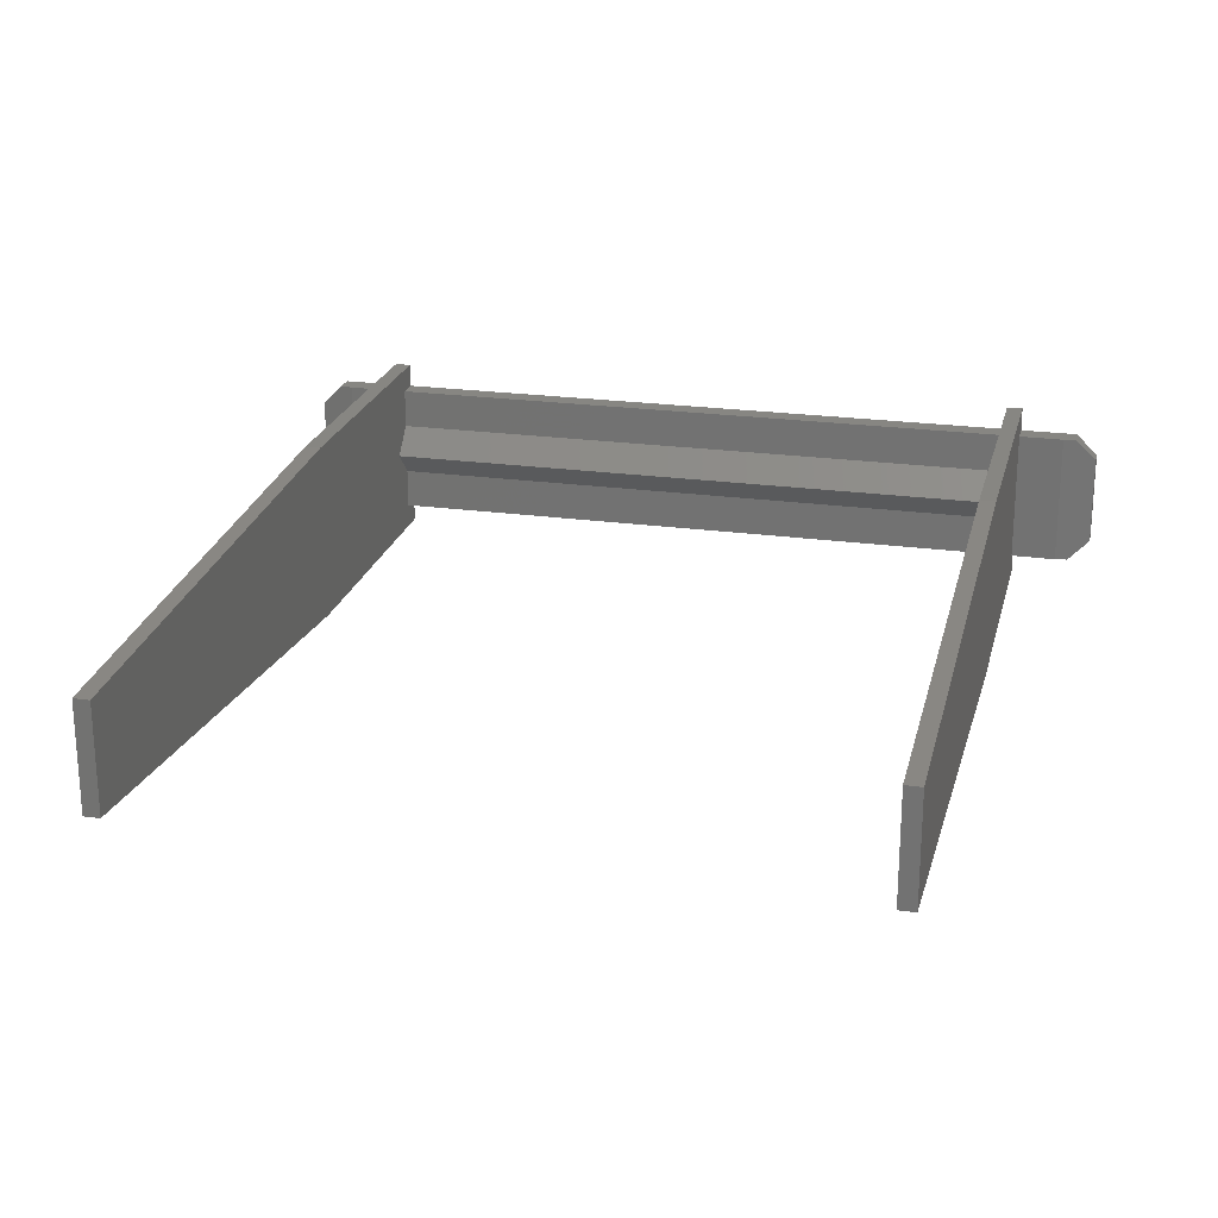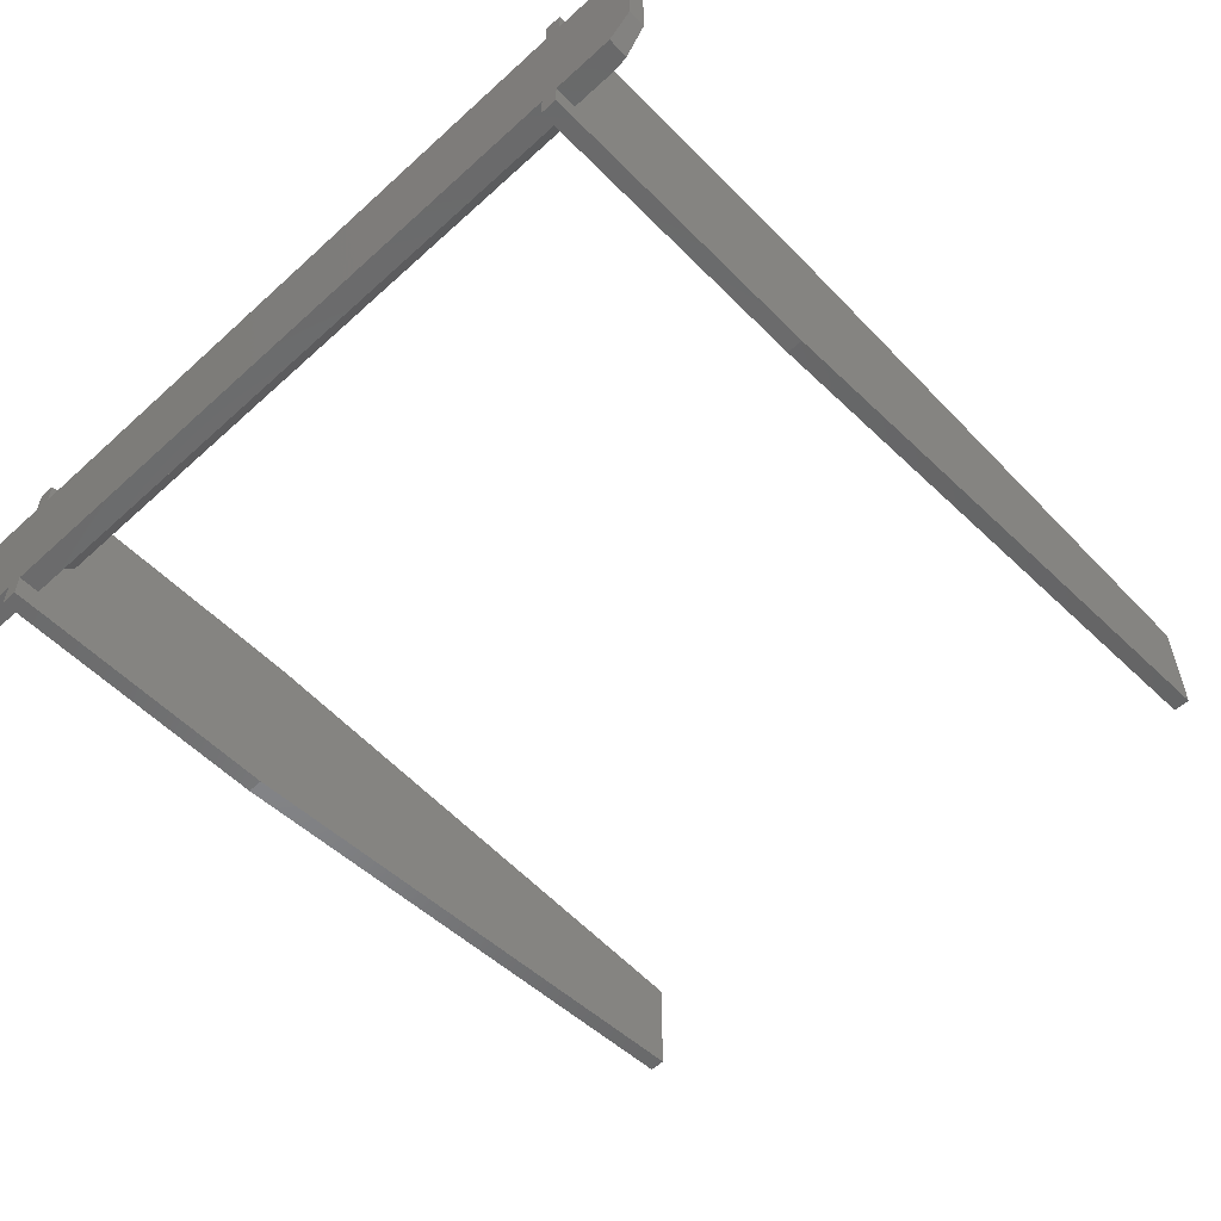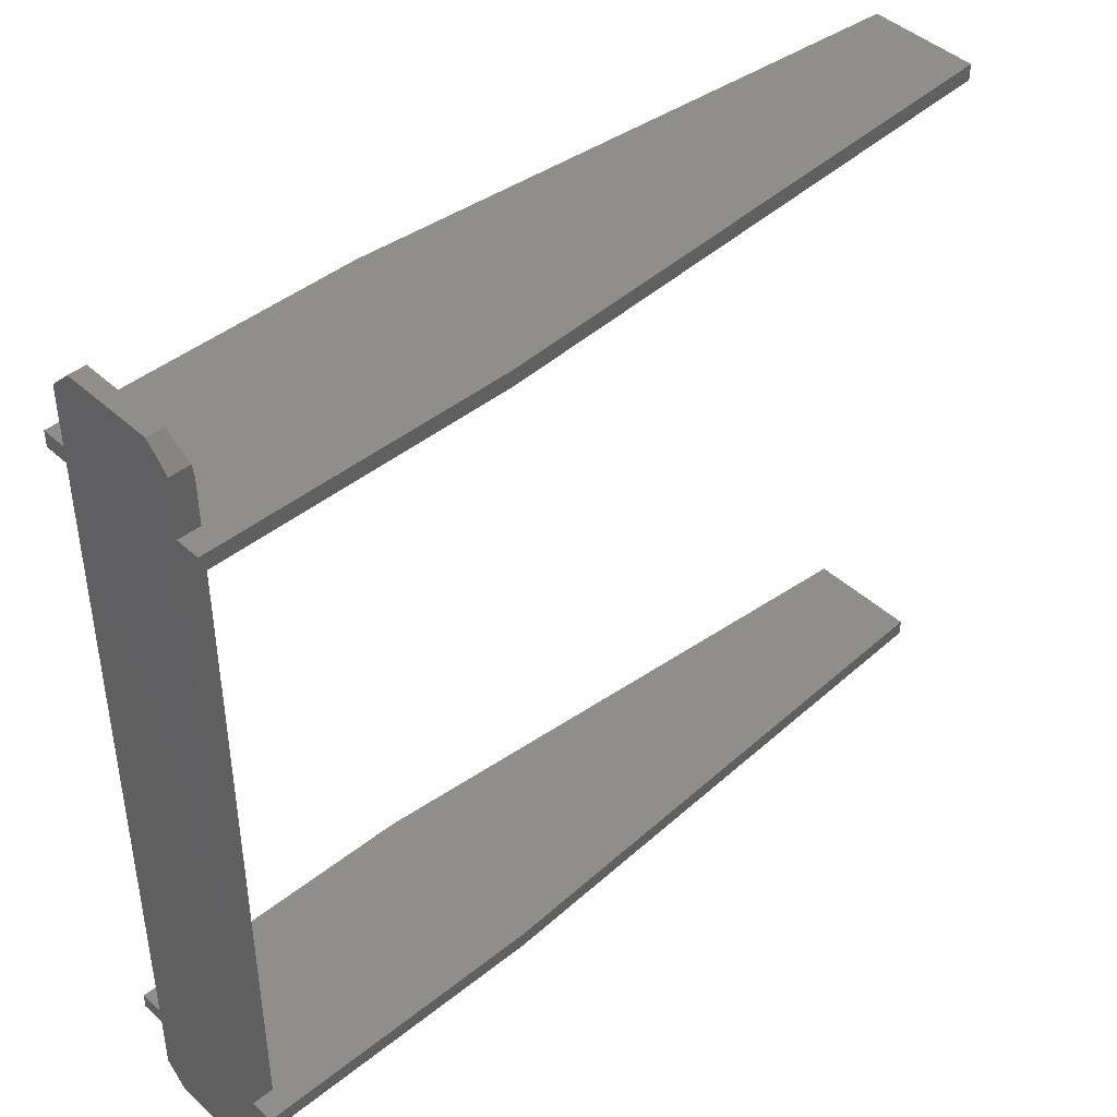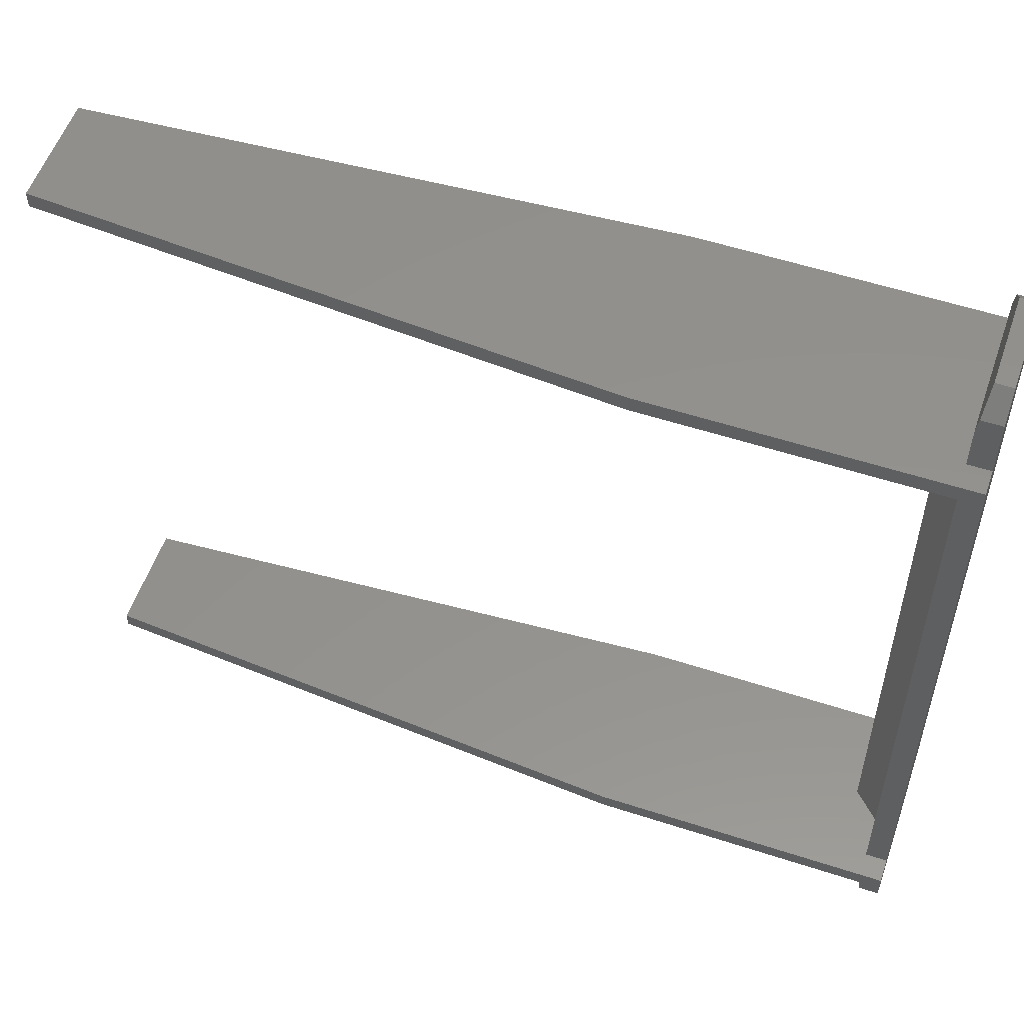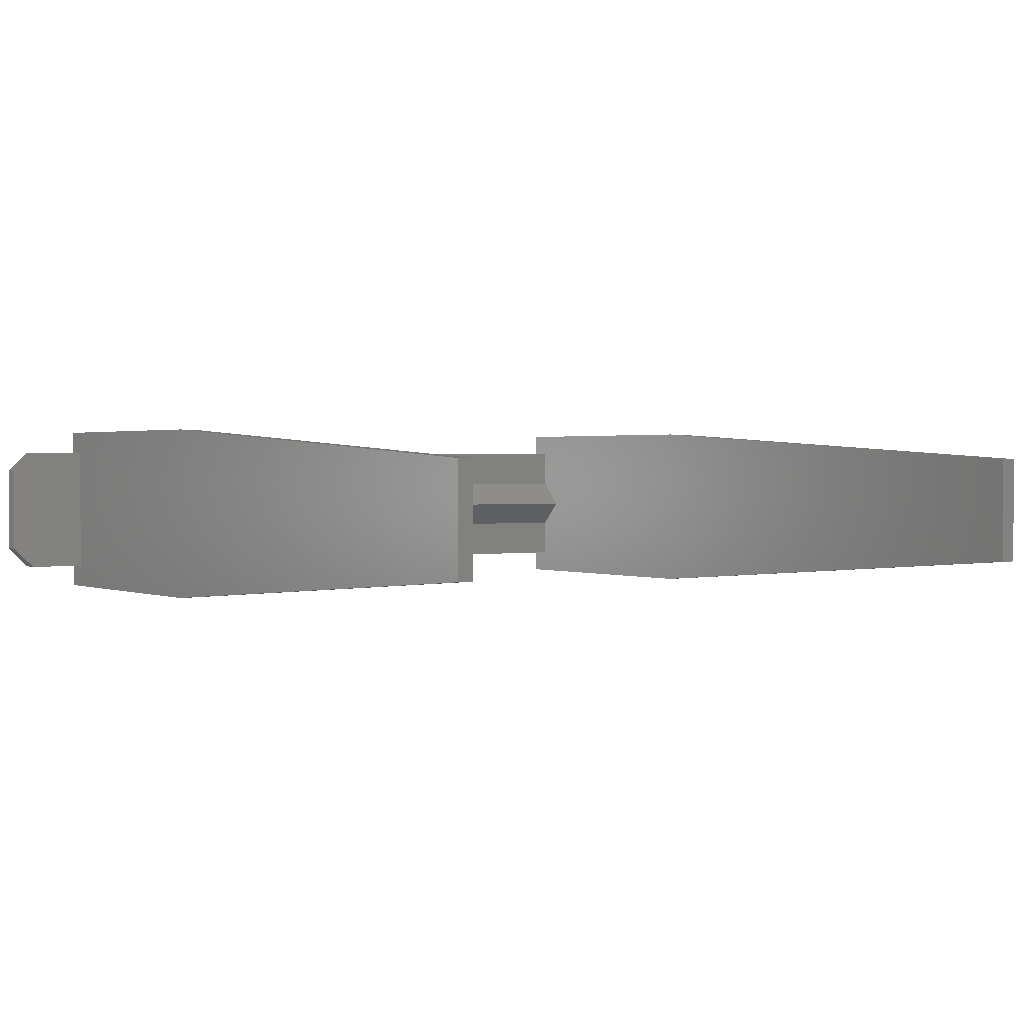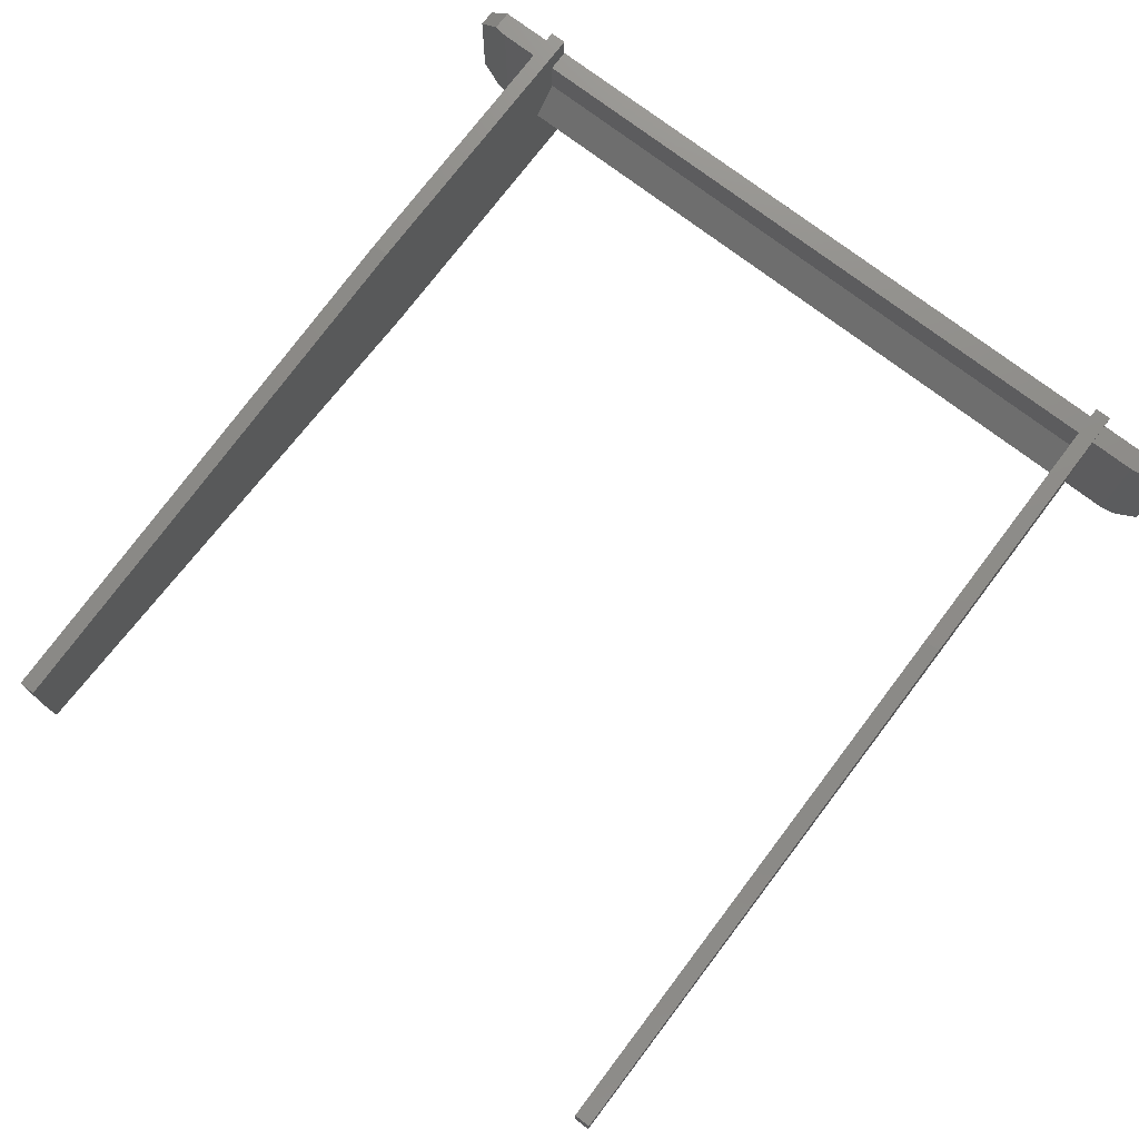
<metadata>
{"format":"stl","ext":"stl","renderer":"f3d","projection":"perspective","resolution":1024,"background":"white","views":[{"elev":22.4,"azim":103.5,"up":"+Z"},{"elev":-56.1,"azim":-46.4,"up":"+Z"},{"elev":44.0,"azim":-43.1,"up":"+Y"},{"elev":55.1,"azim":-161.0,"up":"+Y"},{"elev":1.3,"azim":55.8,"up":"+Z"},{"elev":75.1,"azim":127.2,"up":"+Z"}]}
</metadata>
<code>
# stl→obj: 67 verts, 130 faces
v -7.772e-16 144 3.5
v 4 152.5 3.5
v 4 144 3.5
v -7.772e-16 154.9 3.5
v 3.664 154.9 3.5
v -7.772e-16 4.071 3.5
v 4 6.465 3.5
v 3.664 4.071 3.5
v -7.772e-16 15 3.5
v 4 15 3.5
v -7.772e-16 18 3.5
v 4 141 3.5
v 4 18 3.5
v -7.772e-16 141 3.5
v -2.18e-15 159 7.571
v -7.987e-15 159 24.43
v -9.39e-15 154.9 28.5
v -9.39e-15 4.071 28.5
v -2.18e-15 0 7.571
v -7.987e-15 0 24.43
v 4 144 28.5
v 4 152.5 28.5
v 4 6.465 28.5
v 4 15 28.5
v 4 18 28.5
v 4 141 21
v 4 141 28.5
v 4 18 21
v 4 18 11.1
v 4 141 11.1
v 3.091 0 24.43
v 3.091 0 7.571
v 3.664 4.071 28.5
v 3.664 154.9 28.5
v -6.328e-15 144 28.5
v -6.328e-15 18 28.5
v -6.328e-15 141 28.5
v -6.328e-15 15 28.5
v 3.091 159 7.571
v 3.091 159 24.43
v 158.8 15 27
v 158.8 18 7
v 158.8 18 27
v 158.8 15 7
v 2.22e-16 15 -1
v 2.22e-16 18 -1
v -7.327e-15 18 33
v -7.327e-15 15 33
v 55 15 -1
v 55 18 -1
v 55 15 33
v 55 18 33
v 8.95 18 16.05
v 8.871 18 16.13
v 158.8 141 27
v 158.8 144 7
v 158.8 144 27
v 158.8 141 7
v 2.22e-16 141 -1
v 2.22e-16 144 -1
v -7.327e-15 144 33
v -7.327e-15 141 33
v 55 141 -1
v 55 144 -1
v 55 141 33
v 55 144 33
v 8.95 141 16.05
f 1 2 3
f 4 2 1
f 2 4 5
f 6 7 8
f 7 6 9
f 7 9 10
f 11 12 13
f 12 11 14
f 1 15 4
f 15 1 16
f 16 1 17
f 14 17 1
f 11 17 14
f 18 11 9
f 19 9 6
f 11 18 17
f 20 9 19
f 9 20 18
f 21 2 22
f 2 21 3
f 23 10 24
f 10 23 7
f 25 26 27
f 26 25 28
f 29 12 30
f 12 29 13
f 19 31 20
f 31 19 32
f 32 6 8
f 6 32 19
f 31 23 33
f 23 31 7
f 32 7 31
f 7 32 8
f 17 22 34
f 22 35 21
f 35 36 37
f 35 38 36
f 35 17 38
f 22 17 35
f 37 25 27
f 25 37 36
f 38 23 24
f 18 23 38
f 23 18 33
f 18 38 17
f 18 31 33
f 31 18 20
f 39 16 40
f 16 39 15
f 4 39 5
f 39 4 15
f 22 40 34
f 40 22 39
f 2 39 22
f 39 2 5
f 17 40 16
f 40 17 34
f 41 42 43
f 42 41 44
f 45 11 46
f 11 45 9
f 38 47 36
f 47 38 48
f 49 42 44
f 42 49 50
f 47 51 52
f 51 47 48
f 52 25 47
f 42 52 43
f 53 52 50
f 52 53 25
f 25 54 28
f 25 53 54
f 52 42 50
f 13 53 50
f 53 13 29
f 46 13 50
f 13 46 11
f 47 25 36
f 45 50 49
f 50 45 46
f 9 45 10
f 24 48 38
f 48 24 51
f 49 51 24
f 44 51 49
f 49 24 10
f 49 10 45
f 51 44 41
f 52 41 43
f 41 52 51
f 55 56 57
f 56 55 58
f 59 1 60
f 1 59 14
f 37 61 35
f 61 37 62
f 63 56 58
f 56 63 64
f 61 65 66
f 65 61 62
f 66 21 61
f 56 66 57
f 66 56 64
f 66 64 21
f 21 64 3
f 60 3 64
f 3 60 1
f 61 21 35
f 59 64 63
f 64 59 60
f 14 59 12
f 27 62 37
f 62 27 65
f 67 65 27
f 67 27 26
f 65 67 63
f 12 67 30
f 58 65 63
f 67 12 63
f 63 12 59
f 65 58 55
f 66 55 57
f 55 66 65
f 54 67 26
f 67 54 53
f 54 26 28
f 29 67 53
f 67 29 30

</code>
